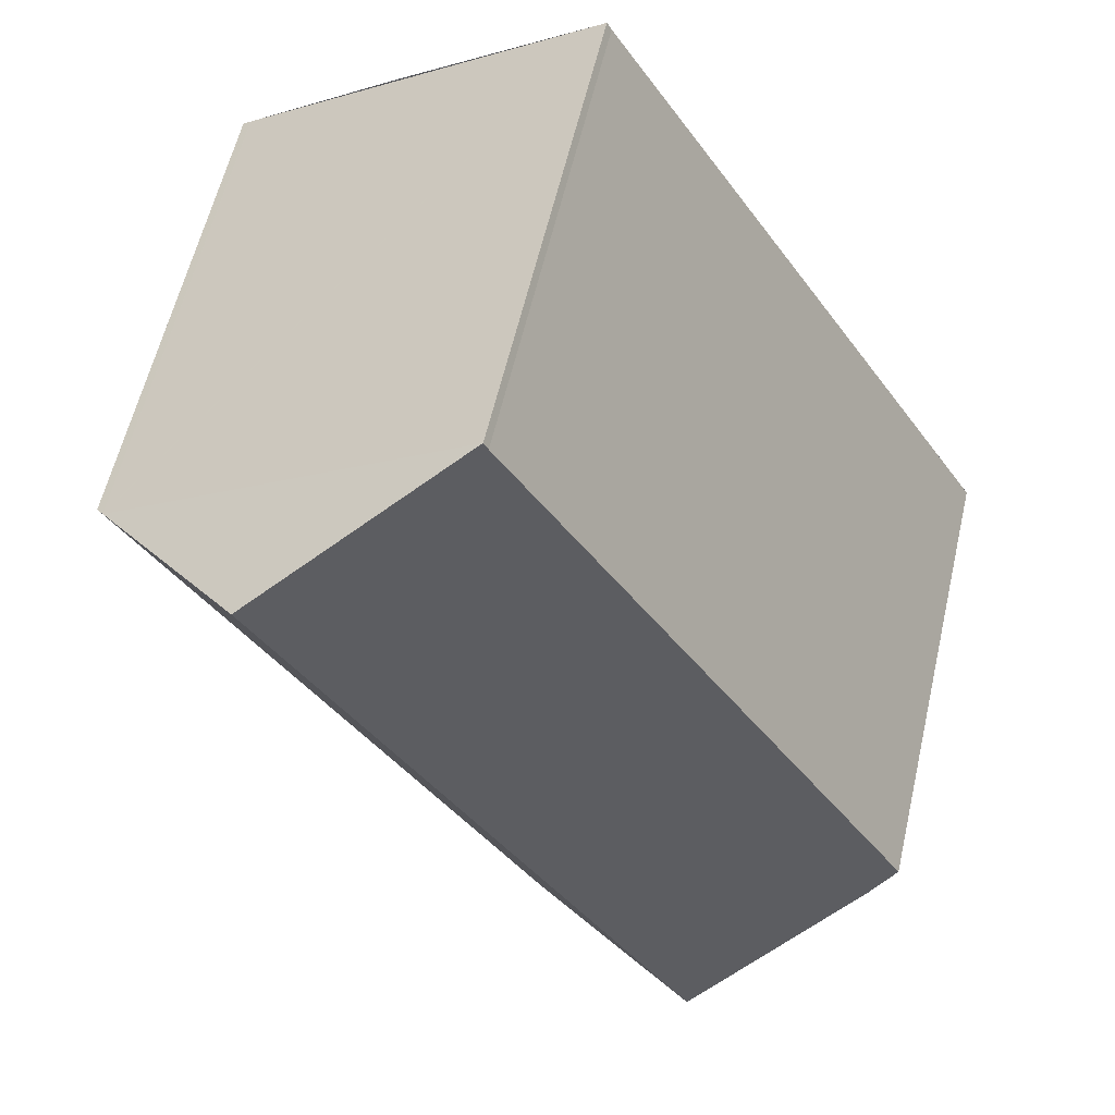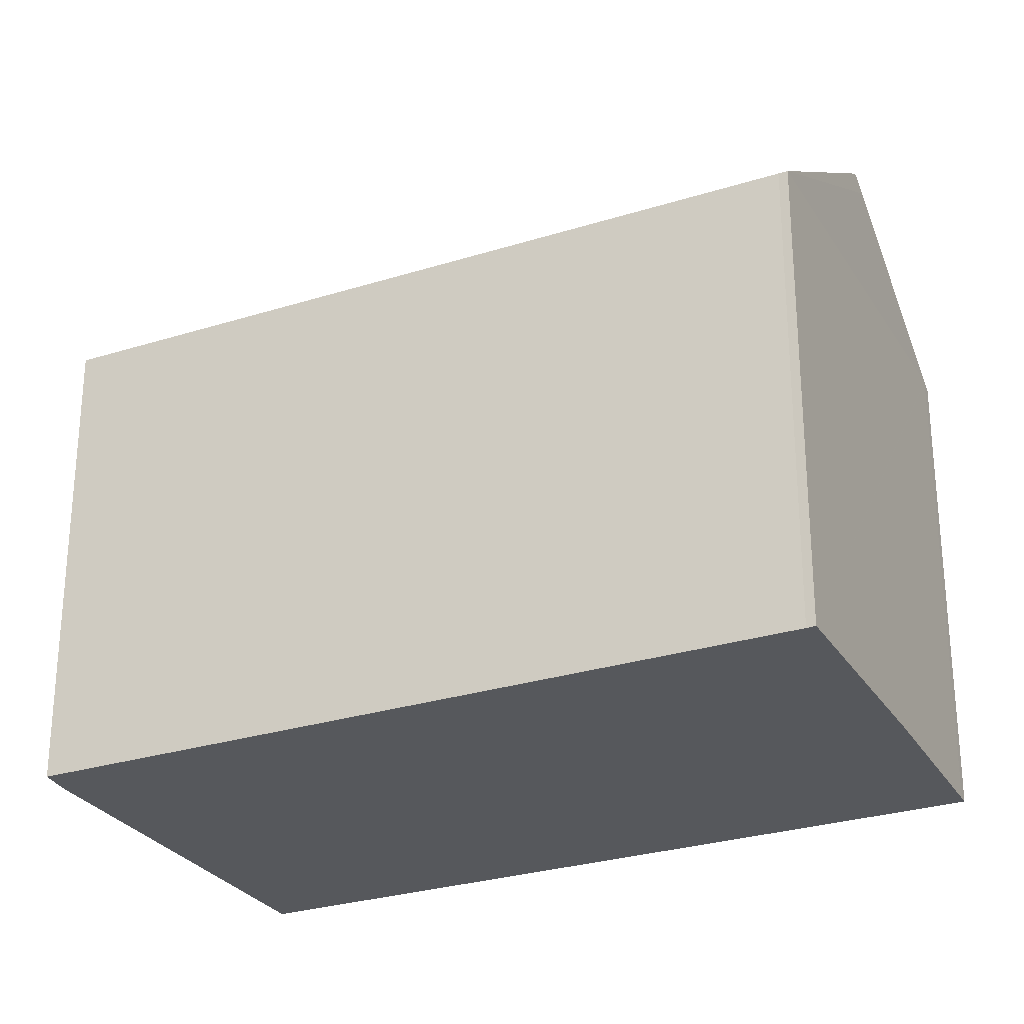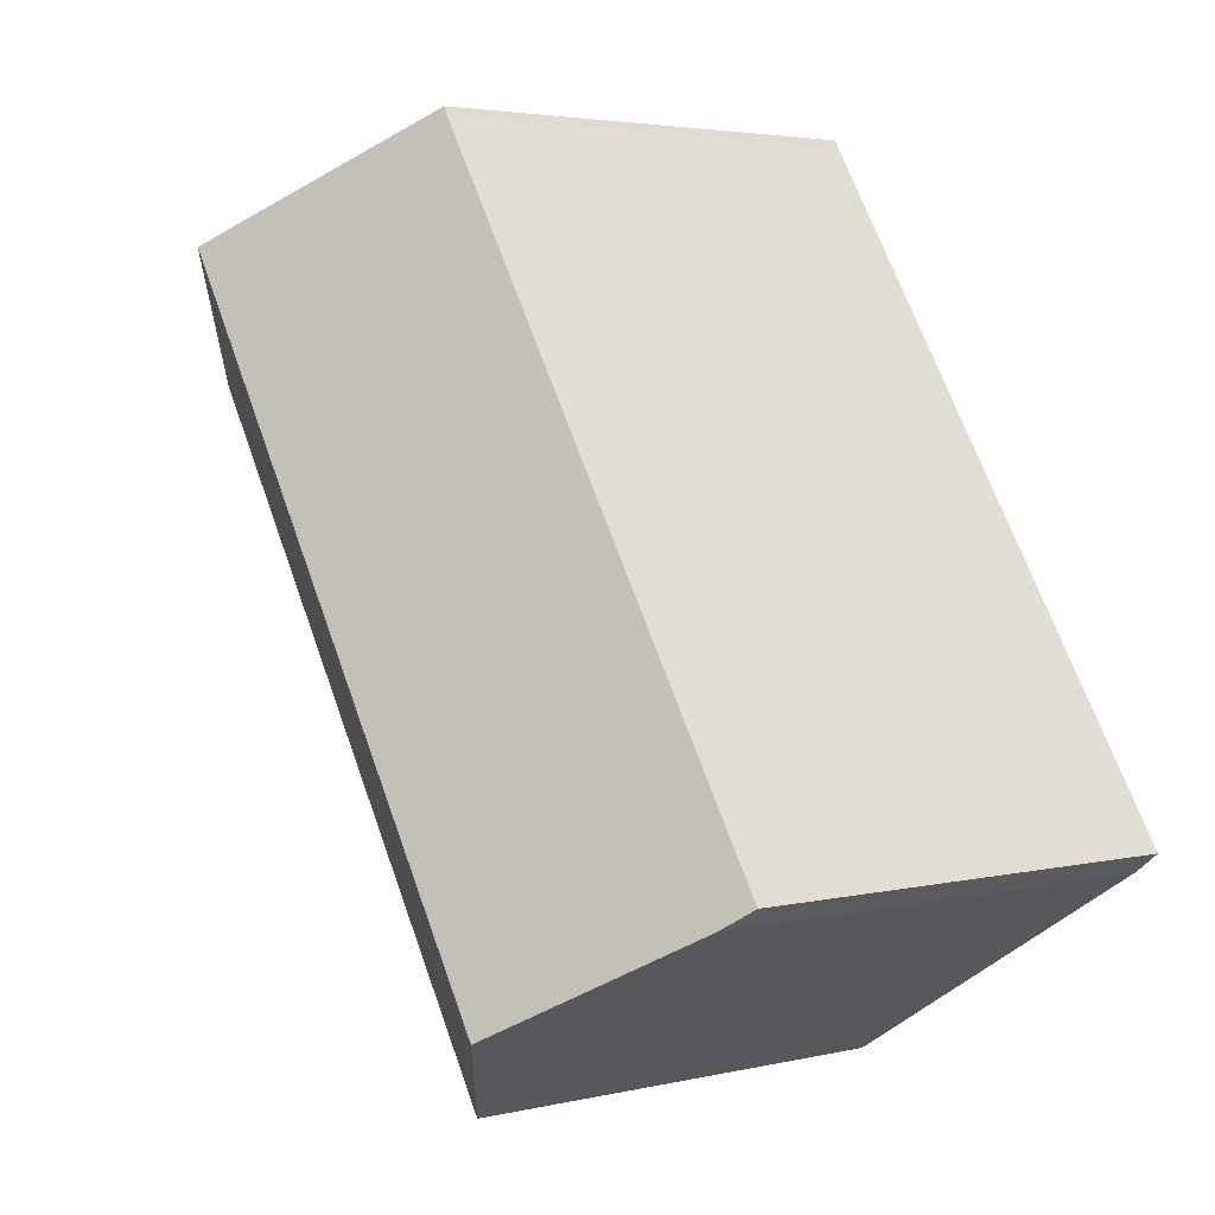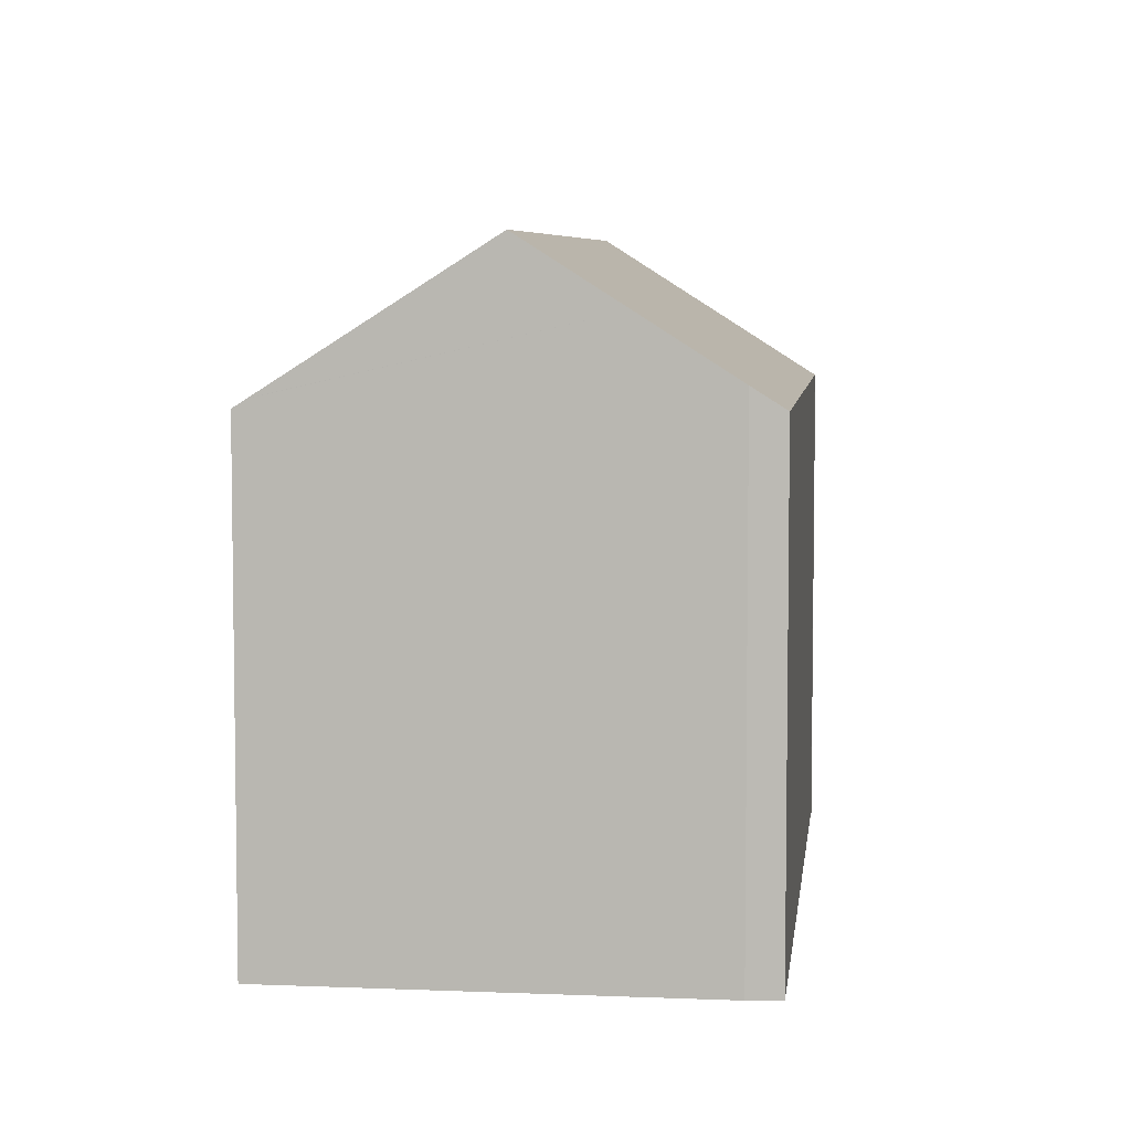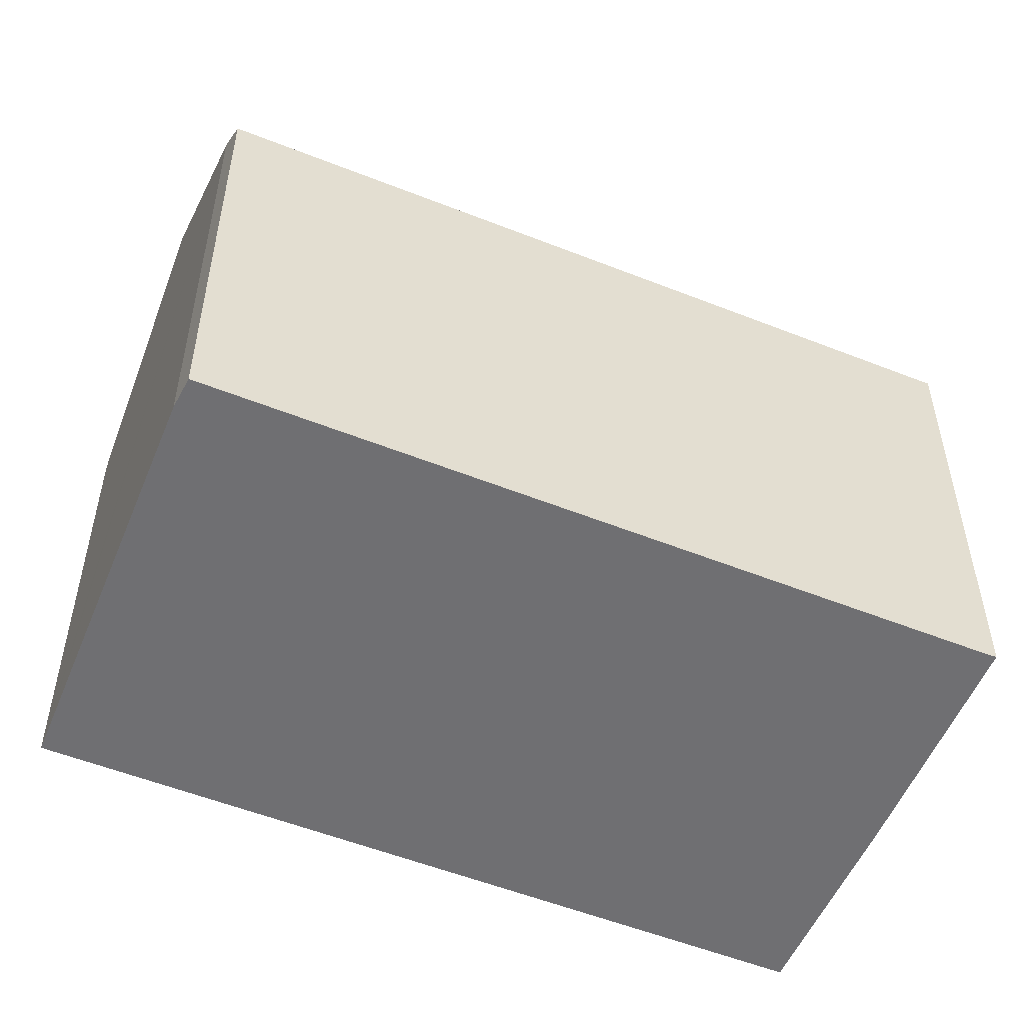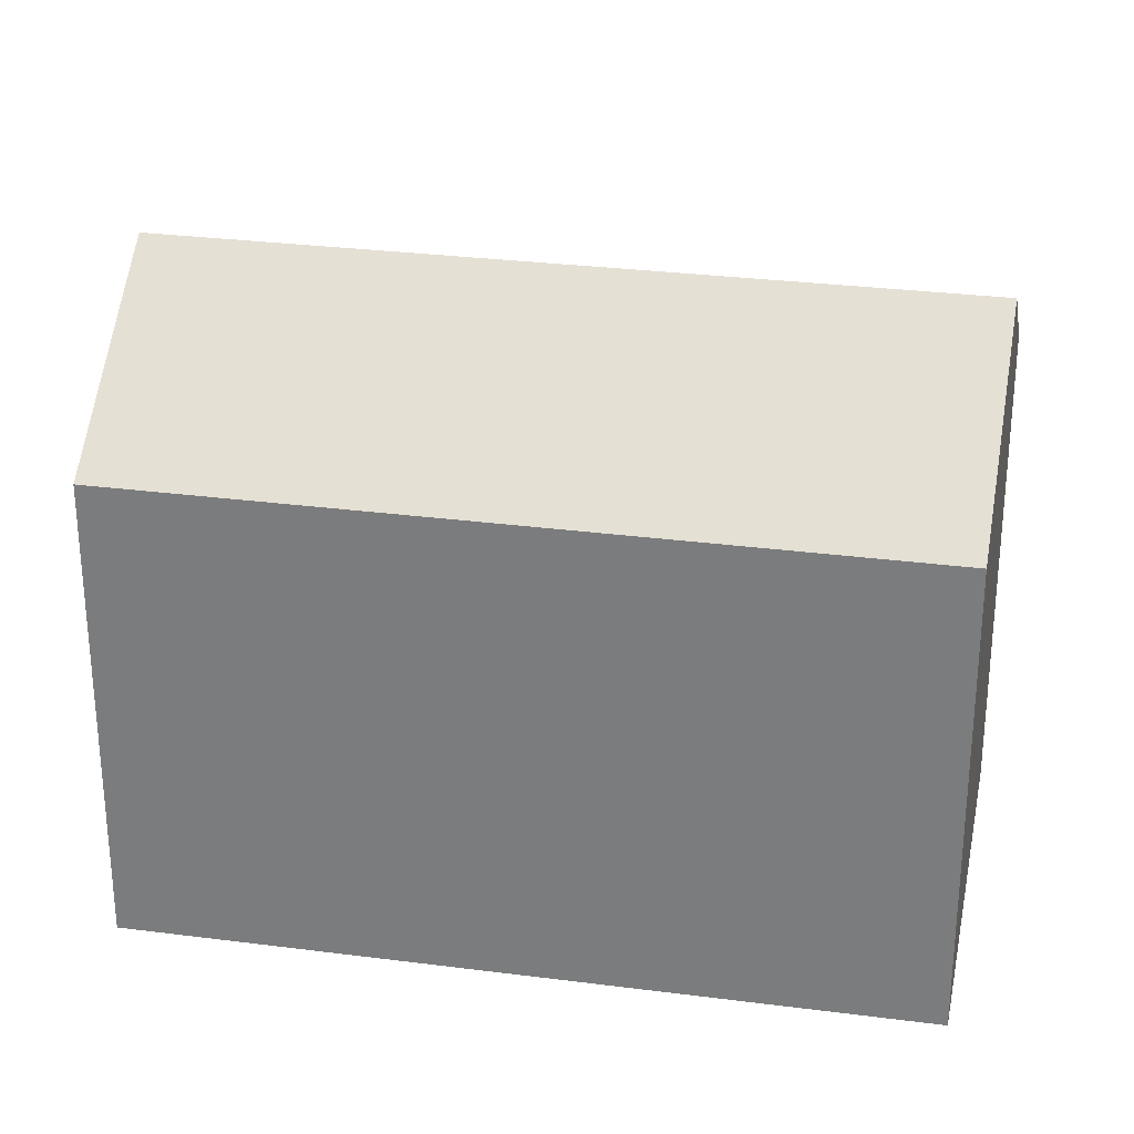
<metadata>
{"format":"obj","ext":"obj","renderer":"f3d","projection":"perspective","resolution":1024,"background":"white","views":[{"elev":59.5,"azim":-166.9,"up":"+Z"},{"elev":-28.1,"azim":-31.8,"up":"+Y"},{"elev":3.5,"azim":-128.3,"up":"+Z"},{"elev":6.0,"azim":-140.8,"up":"+Y"},{"elev":-54.7,"azim":-80.1,"up":"+Y"},{"elev":29.5,"azim":133.3,"up":"+Y"}]}
</metadata>
<code>
v  13.46 16.78 -8.519
v  28.09 17.05 15.1
v  28.4 16.82 14.89
v  22.38 21.41 18.89
v  21.78 21.85 19.26
v  6.687 21.85 -4.301
v  13.08 17.07 -8.28
v  13.06 17.08 -8.271
v  3.698 19.62 -2.441
v  15.08 16.8 23.54
v  14.92 16.81 23.26
v  0.904 17.52 -0.701
v  0.319 17.06 -0.247
v  0 16.8 1.029e-15
v  0.094 16.8 0.147
v  15.08 -1.442e-15 23.54
v  28.11 17.04 15.09
v  28.09 -9.244e-16 15.1
v  28.11 -9.238e-16 15.09
v  21.78 -1.18e-15 19.26
v  22.38 -1.156e-15 18.89
v  28.4 -9.12e-16 14.89
v  13.46 5.216e-16 -8.519
v  13.06 5.065e-16 -8.271
v  3.698 1.495e-16 -2.441
v  0.904 4.292e-17 -0.701
v  13.08 5.07e-16 -8.28
v  6.687 2.634e-16 -4.301
v  0 0 0
v  0.319 1.512e-17 -0.247
v  14.92 -1.424e-15 23.26
v  0.094 -9.001e-18 0.147
g defaultobject
f 1 2 3
f 2 1 4
f 4 1 5
f 5 1 6
f 6 1 7
f 6 7 8
f 9 5 6
f 5 9 10
f 10 9 11
f 11 9 12
f 11 12 13
f 11 13 14
f 11 14 15
f 10 4 5
f 4 10 2
f 2 10 16
f 2 16 17
f 17 16 18
f 17 18 19
f 18 16 20
f 18 20 21
f 19 3 17
f 3 19 22
f 22 1 3
f 1 22 23
f 8 9 6
f 9 8 7
f 9 7 1
f 9 1 23
f 9 23 12
f 12 23 24
f 12 24 25
f 12 25 26
f 24 23 27
f 25 24 28
f 26 13 12
f 13 26 14
f 14 26 29
f 29 26 30
f 31 10 11
f 10 31 16
f 29 15 14
f 15 29 11
f 11 29 31
f 31 29 32
f 19 18 22
f 25 30 26
f 30 25 28
f 30 28 29
f 29 28 32
f 32 28 24
f 32 24 27
f 32 27 23
f 32 23 22
f 32 22 31
f 31 22 16
f 16 22 18
f 16 18 21
f 16 21 20

</code>
